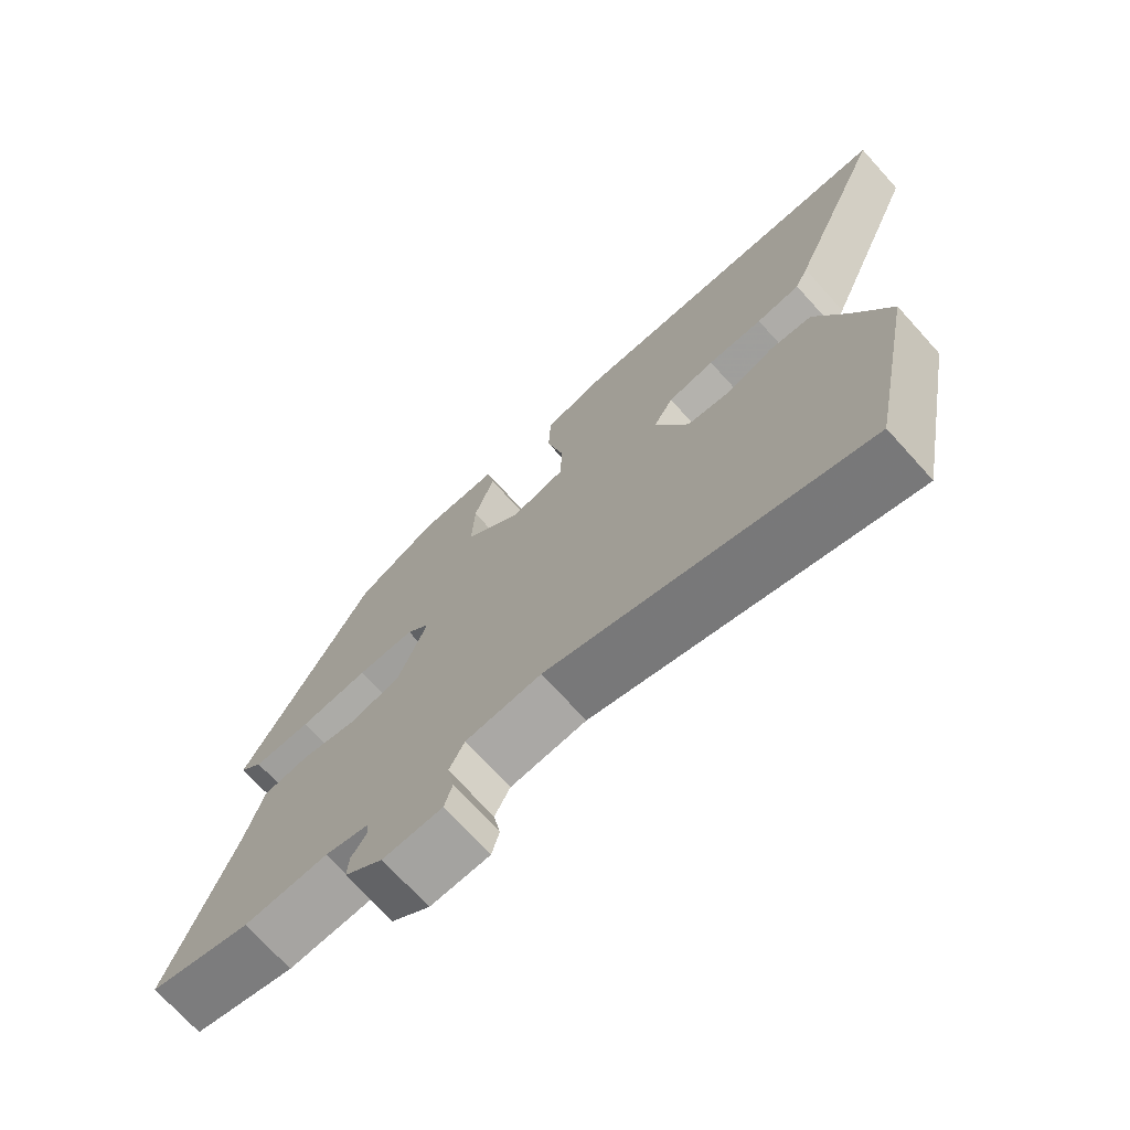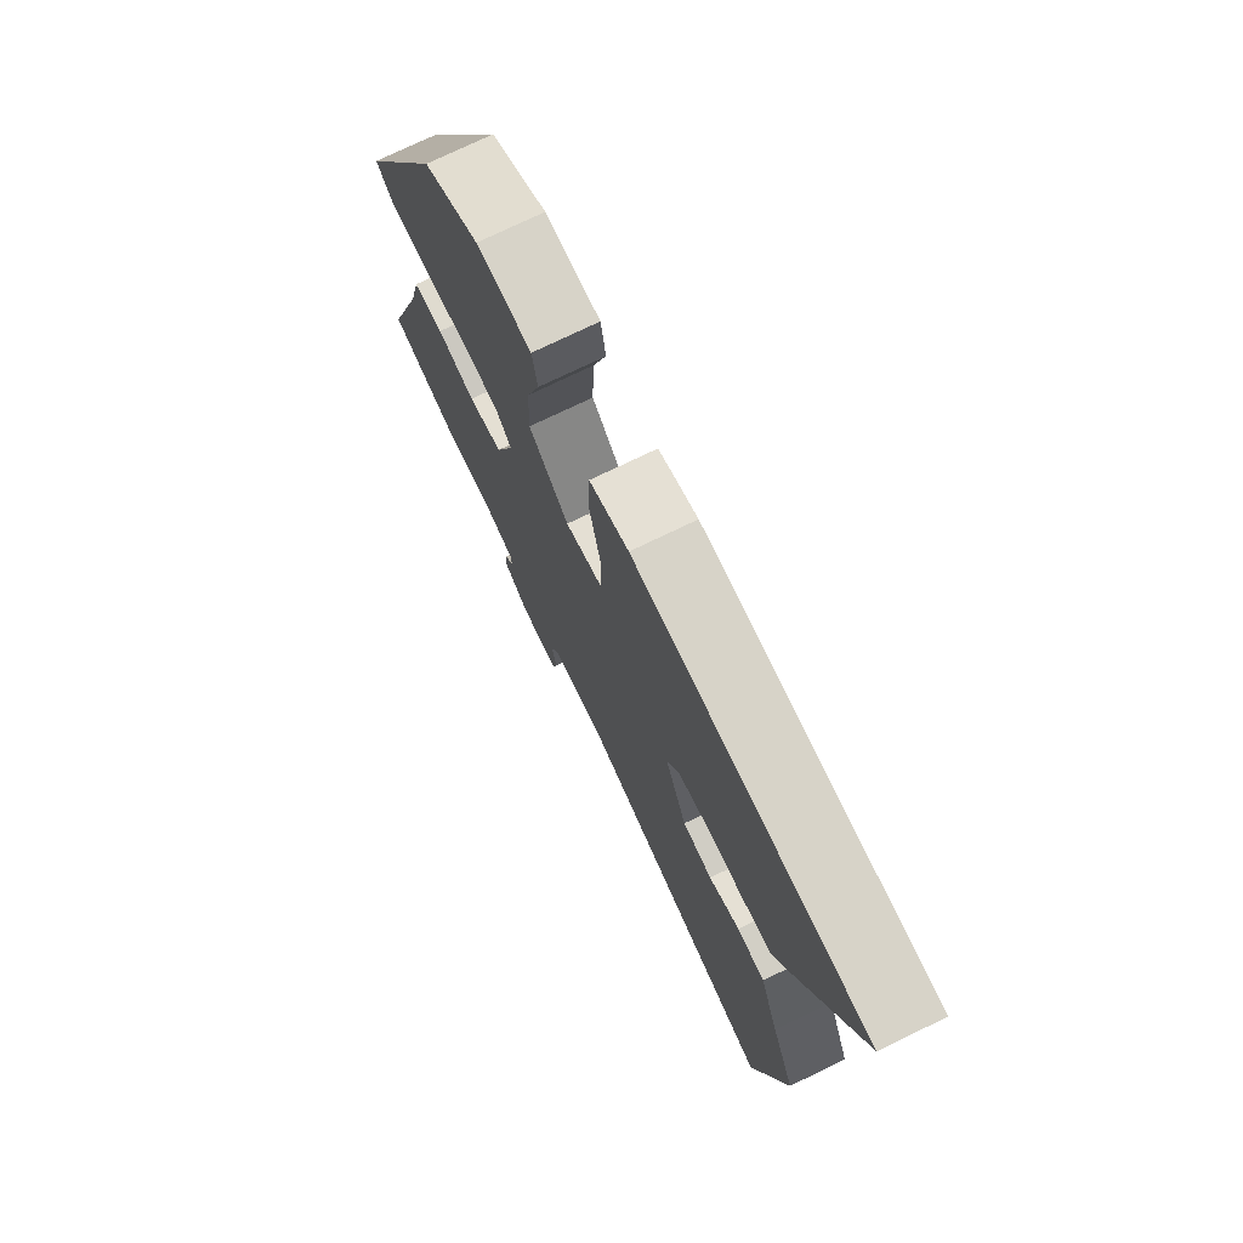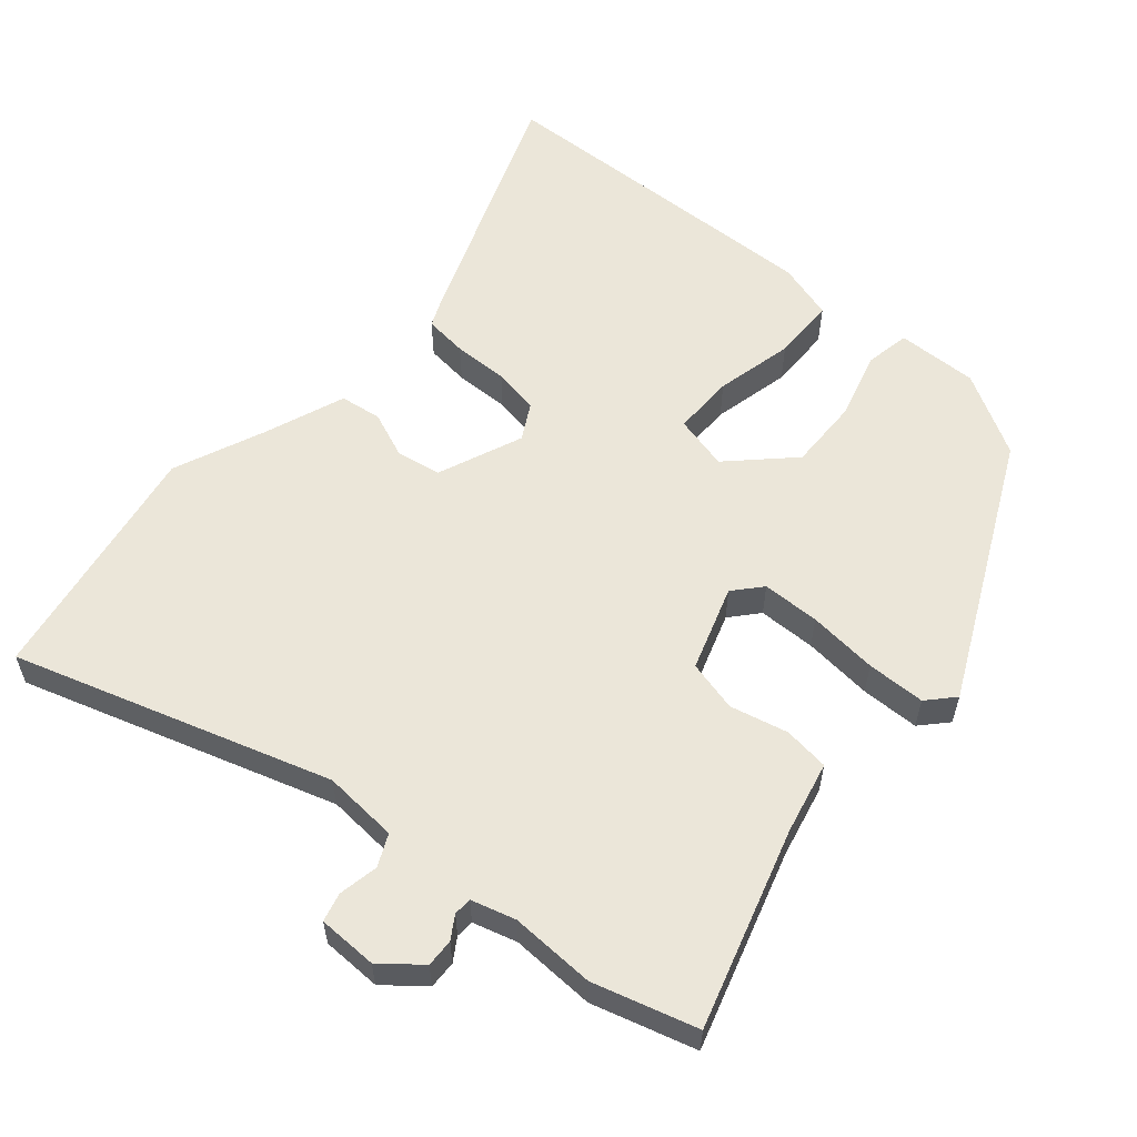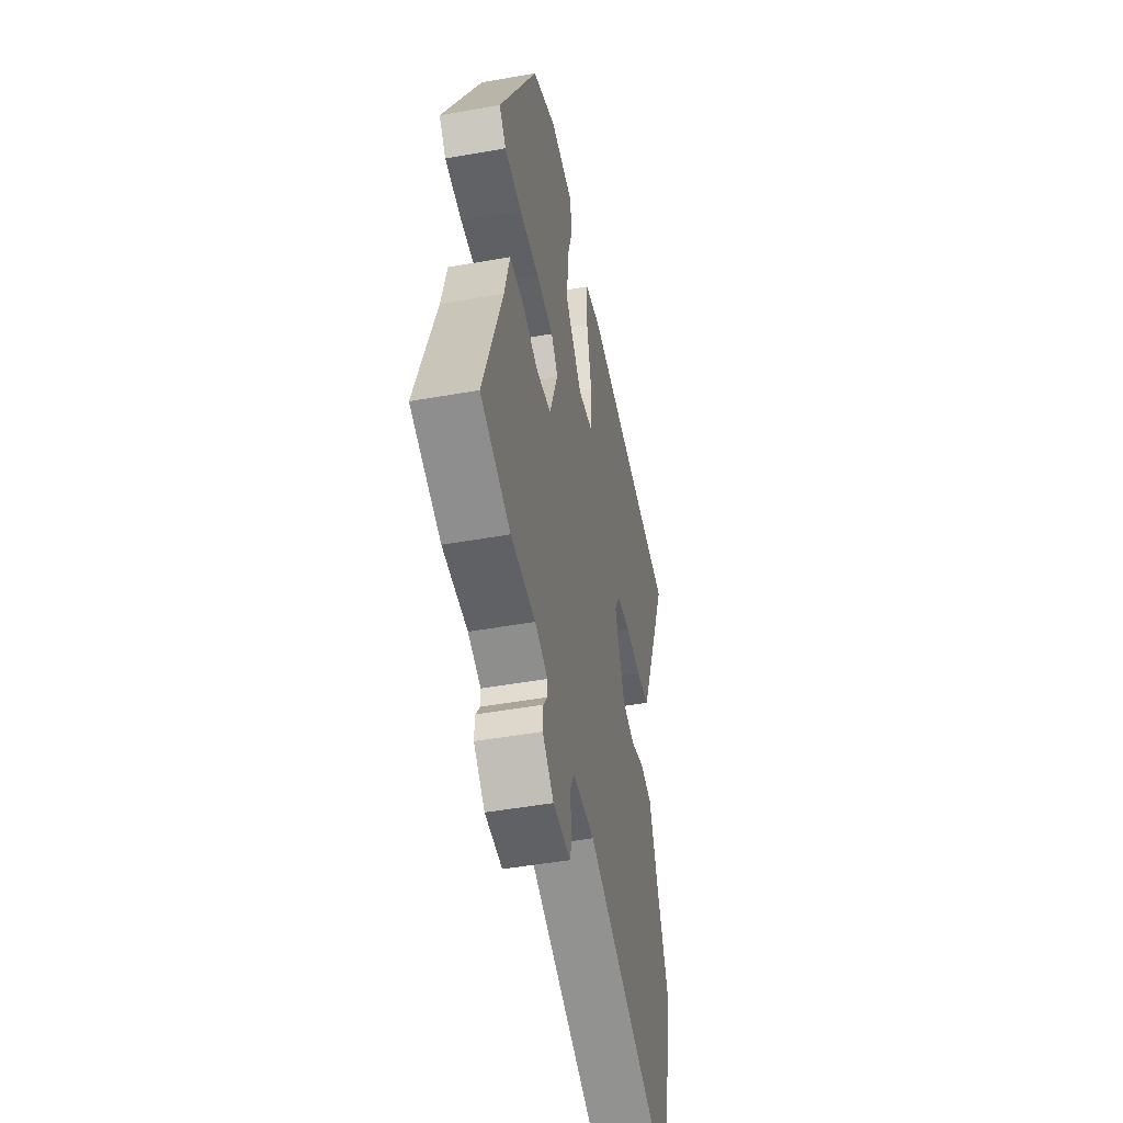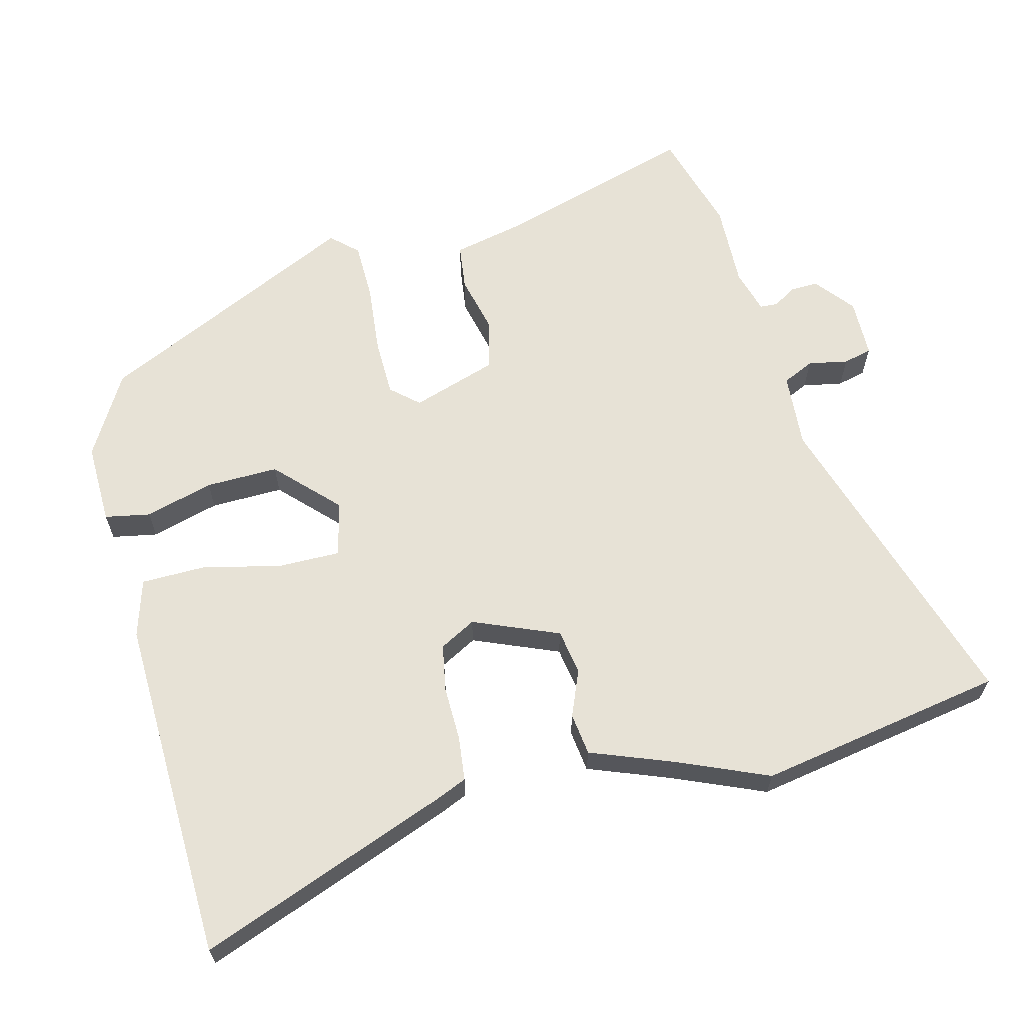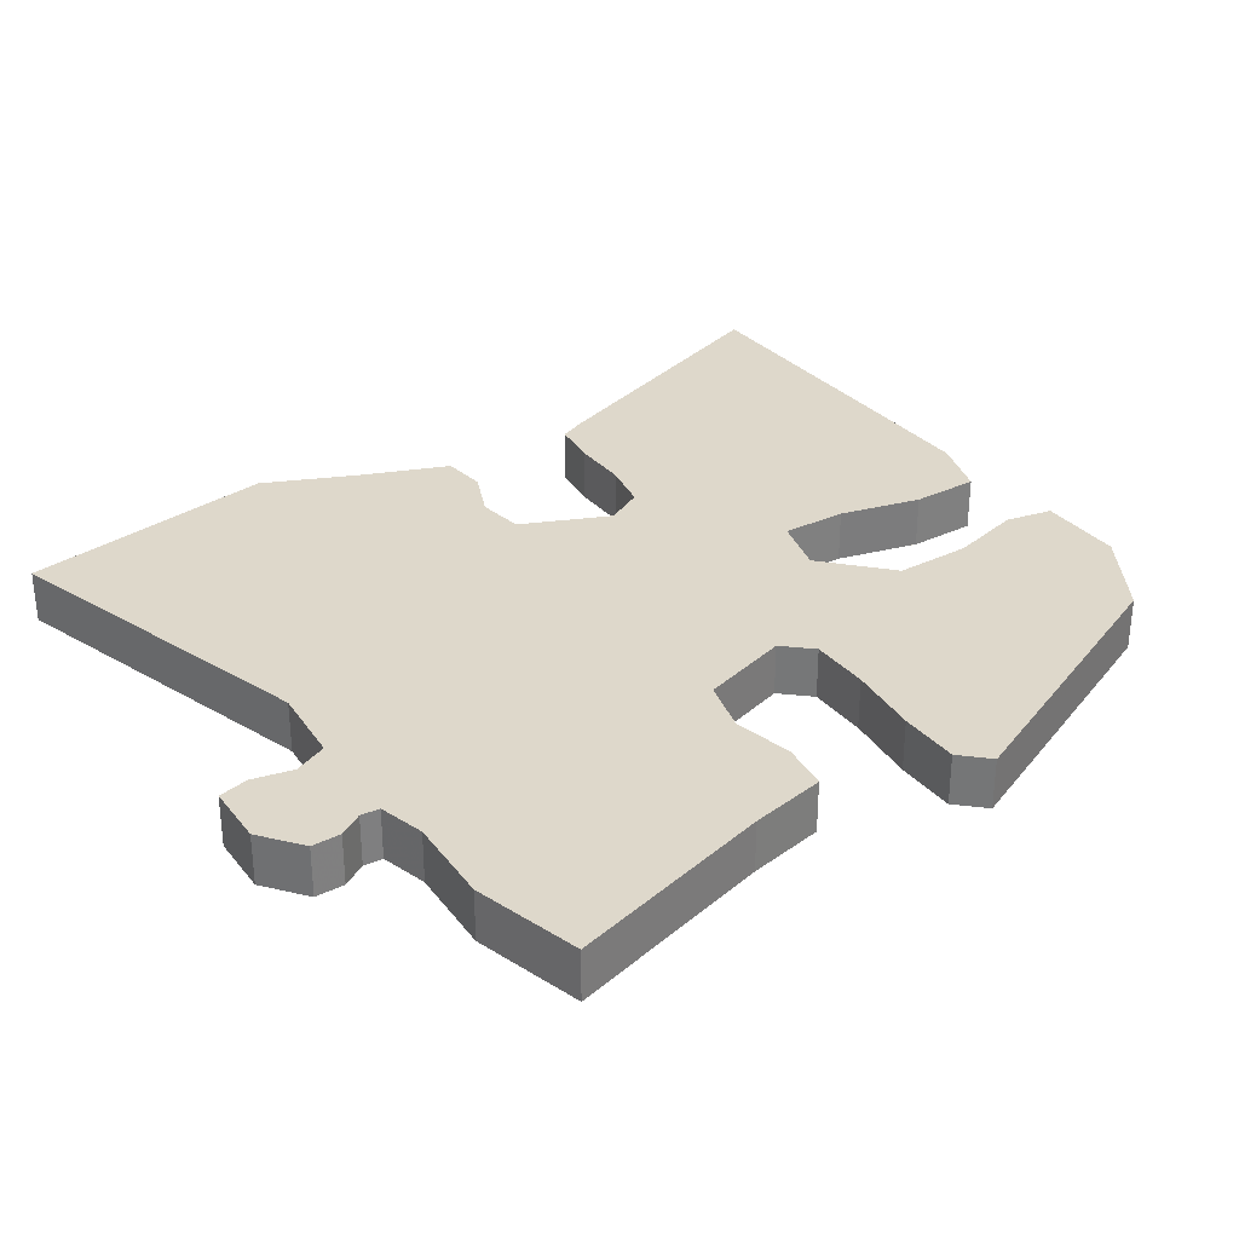
<metadata>
{"format":"obj","ext":"obj","renderer":"f3d","projection":"perspective","resolution":1024,"background":"white","views":[{"elev":-72.8,"azim":42.3,"up":"+Z"},{"elev":75.0,"azim":64.2,"up":"+Z"},{"elev":57.6,"azim":-138.4,"up":"+Y"},{"elev":-48.7,"azim":-78.8,"up":"+Z"},{"elev":63.5,"azim":76.8,"up":"+Y"},{"elev":31.6,"azim":-121.8,"up":"+Y"}]}
</metadata>
<code>
v -0.418 0.07 -0.525
v -0.565 0.07 -0.48
v -0.475 0.07 -0.198
v -0.45 0.07 -0.095
v -0.384 0.07 -0.088
v -0.302 0.07 -0.109
v -0.228 0.07 -0.092
v -0.186 0.07 0.029
v -0.22 0.07 0.069
v -0.303 0.07 0.072
v -0.403 0.07 0.064
v -0.487 0.07 0.067
v -0.521 0.07 0.105
v -0.336 0.07 0.476
v -0.217 0.07 0.542
v -0.1 0.07 0.537
v -0.089 0.07 0.472
v -0.118 0.07 0.375
v -0.122 0.07 0.271
v -0.038 0.07 0.186
v 0.041 0.07 0.204
v 0.042 0.07 0.293
v 0.018 0.07 0.406
v 0.021 0.07 0.498
v 0.104 0.07 0.521
v 0.337 0.07 0.509
v 0.598 0.07 0.495
v 0.455 0.07 0.138
v 0.436 0.07 0.096
v 0.373 0.07 0.09
v 0.294 0.07 0.093
v 0.227 0.07 0.082
v 0.198 0.07 0.031
v 0.246 0.07 -0.092
v 0.31 0.07 -0.104
v 0.377 0.07 -0.078
v 0.437 0.07 -0.087
v 0.479 0.07 -0.204
v 0.532 0.07 -0.336
v 0.464 0.07 -0.687
v 0.015 0.07 -0.537
v -0.093 0.07 -0.543
v -0.115 0.07 -0.588
v -0.105 0.07 -0.645
v -0.116 0.07 -0.686
v -0.201 0.07 -0.686
v -0.256 0.07 -0.64
v -0.254 0.07 -0.6
v -0.233 0.07 -0.568
v -0.234 0.07 -0.542
v -0.297 0.07 -0.523
v -0.418 0 -0.525
v -0.565 0 -0.48
v -0.475 0 -0.198
v -0.45 0 -0.095
v -0.384 0 -0.088
v -0.302 0 -0.109
v -0.228 0 -0.092
v -0.186 0 0.029
v -0.22 0 0.069
v -0.303 0 0.072
v -0.403 0 0.064
v -0.487 0 0.067
v -0.521 0 0.105
v -0.336 0 0.476
v -0.217 0 0.542
v -0.1 0 0.537
v -0.089 0 0.472
v -0.118 0 0.375
v -0.122 0 0.271
v -0.038 0 0.186
v 0.041 0 0.204
v 0.042 0 0.293
v 0.018 0 0.406
v 0.021 0 0.498
v 0.104 0 0.521
v 0.337 0 0.509
v 0.598 0 0.495
v 0.455 0 0.138
v 0.436 0 0.096
v 0.373 0 0.09
v 0.294 0 0.093
v 0.227 0 0.082
v 0.198 0 0.031
v 0.246 0 -0.092
v 0.31 0 -0.104
v 0.377 0 -0.078
v 0.437 0 -0.087
v 0.479 0 -0.204
v 0.532 0 -0.336
v 0.464 0 -0.687
v 0.015 0 -0.537
v -0.093 0 -0.543
v -0.115 0 -0.588
v -0.105 0 -0.645
v -0.116 0 -0.686
v -0.201 0 -0.686
v -0.256 0 -0.64
v -0.254 0 -0.6
v -0.233 0 -0.568
v -0.234 0 -0.542
v -0.297 0 -0.523
f 46 47 48 49
f 46 49 50
f 43 44 45 46
f 42 43 46 50
f 41 42 50 51
f 38 39 40 41
f 35 36 37 38
f 34 35 38 41
f 33 34 41 51
f 28 29 30 31
f 28 31 32
f 27 28 32
f 26 27 32
f 22 23 24 25
f 21 22 25 26
f 15 16 17 18
f 15 18 19
f 14 15 19
f 13 14 19 20
f 10 11 12 13
f 9 10 13 20
f 3 4 5 6
f 3 6 7
f 2 3 7
f 1 2 7
f 51 1 7
f 33 51 7 8
f 21 26 32 33
f 20 21 33
f 8 9 20 33
f 100 99 98 97
f 101 100 97
f 97 96 95 94
f 101 97 94 93
f 102 101 93 92
f 92 91 90 89
f 89 88 87 86
f 92 89 86 85
f 102 92 85 84
f 82 81 80 79
f 83 82 79
f 83 79 78
f 83 78 77
f 76 75 74 73
f 77 76 73 72
f 69 68 67 66
f 70 69 66
f 70 66 65
f 71 70 65 64
f 64 63 62 61
f 71 64 61 60
f 57 56 55 54
f 58 57 54
f 58 54 53
f 58 53 52
f 58 52 102
f 59 58 102 84
f 84 83 77 72
f 84 72 71
f 84 71 60 59
f 1 52 53 2
f 2 53 54 3
f 3 54 55 4
f 4 55 56 5
f 5 56 57 6
f 6 57 58 7
f 7 58 59 8
f 8 59 60 9
f 9 60 61 10
f 10 61 62 11
f 11 62 63 12
f 12 63 64 13
f 13 64 65 14
f 14 65 66 15
f 15 66 67 16
f 16 67 68 17
f 17 68 69 18
f 18 69 70 19
f 19 70 71 20
f 20 71 72 21
f 21 72 73 22
f 22 73 74 23
f 23 74 75 24
f 24 75 76 25
f 25 76 77 26
f 26 77 78 27
f 27 78 79 28
f 28 79 80 29
f 29 80 81 30
f 30 81 82 31
f 31 82 83 32
f 32 83 84 33
f 33 84 85 34
f 34 85 86 35
f 35 86 87 36
f 36 87 88 37
f 37 88 89 38
f 38 89 90 39
f 39 90 91 40
f 40 91 92 41
f 41 92 93 42
f 42 93 94 43
f 43 94 95 44
f 44 95 96 45
f 45 96 97 46
f 46 97 98 47
f 47 98 99 48
f 48 99 100 49
f 49 100 101 50
f 50 101 102 51
f 51 102 52 1

</code>
